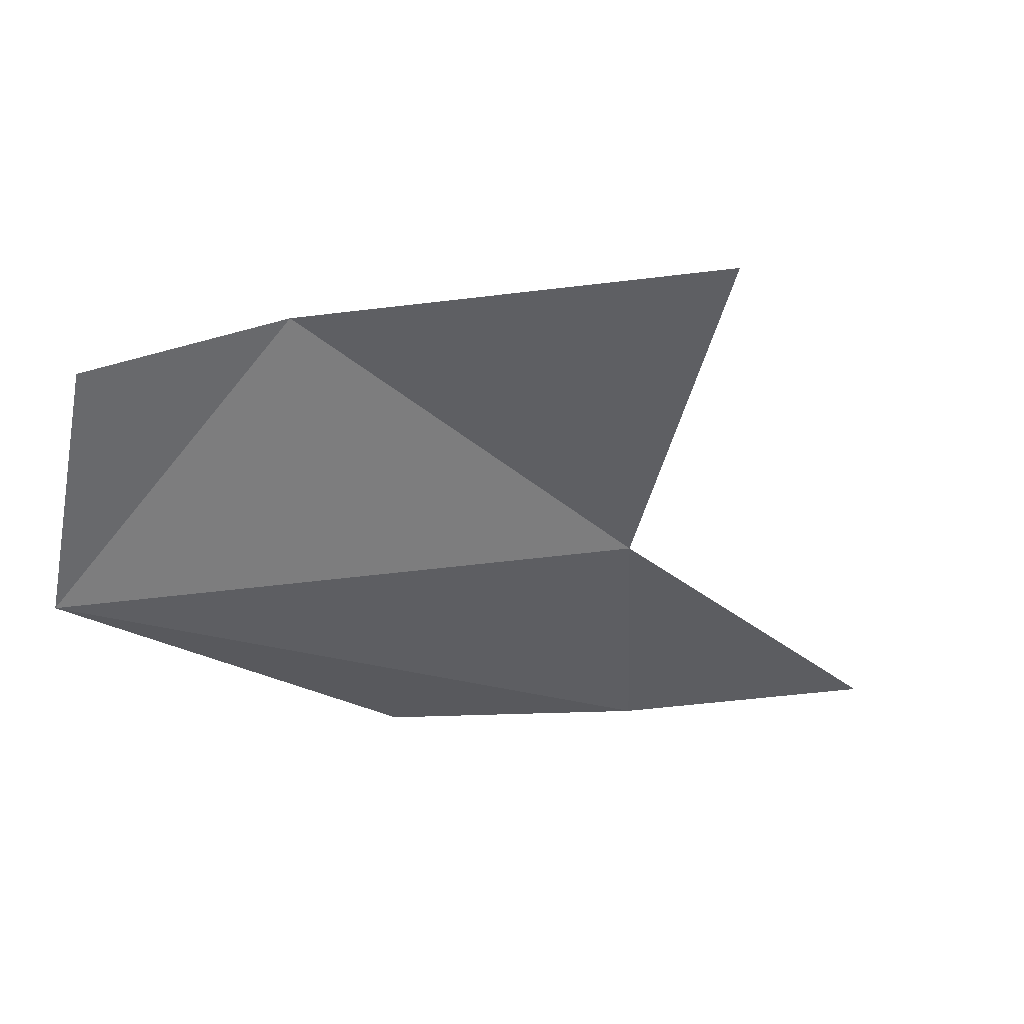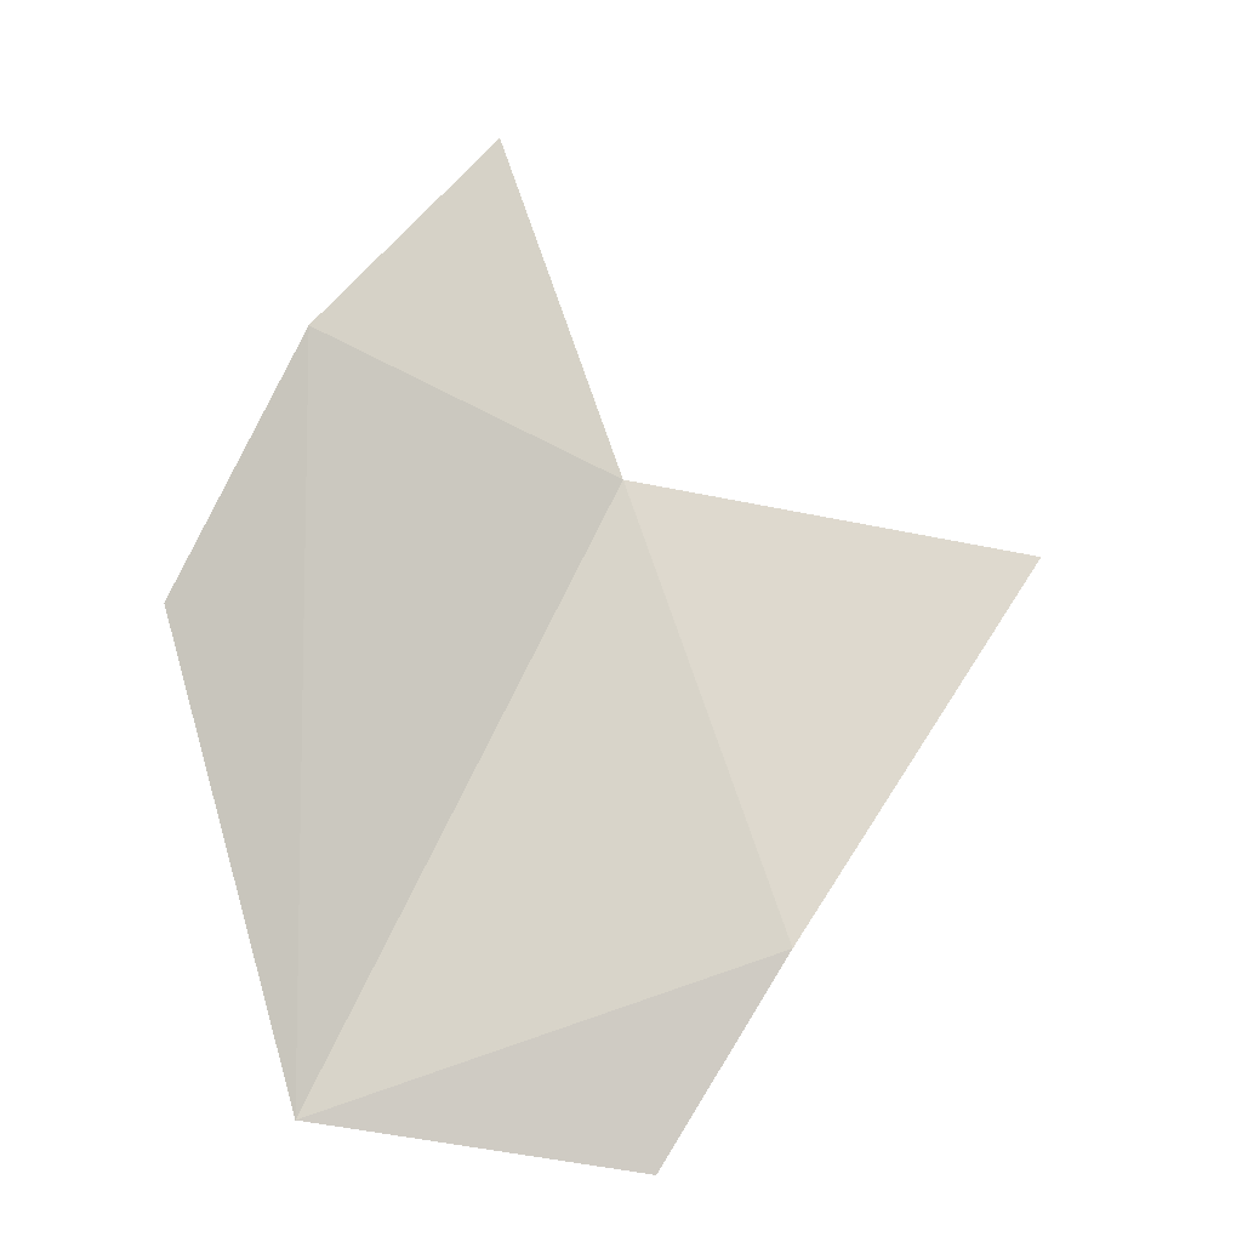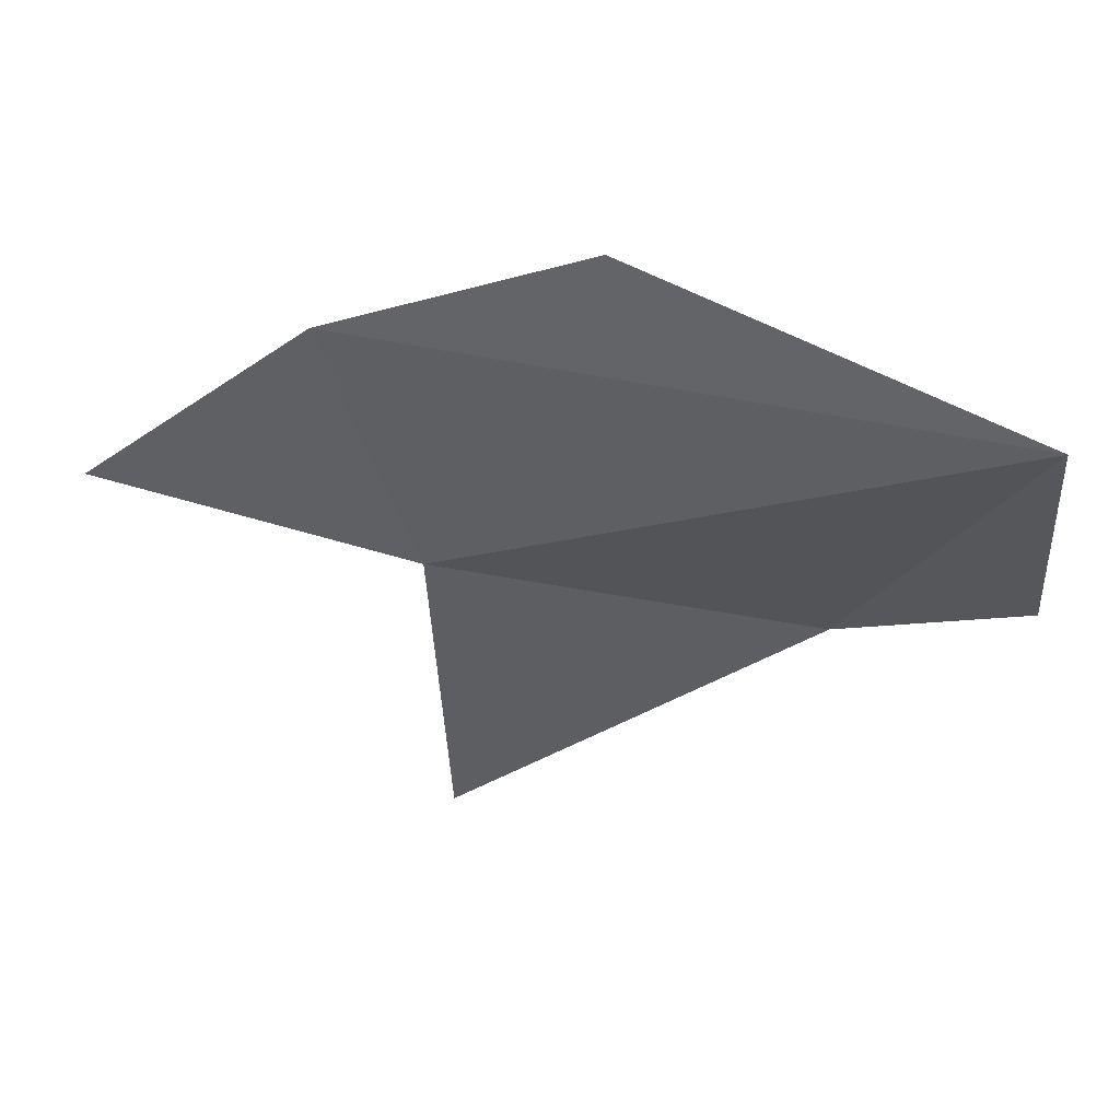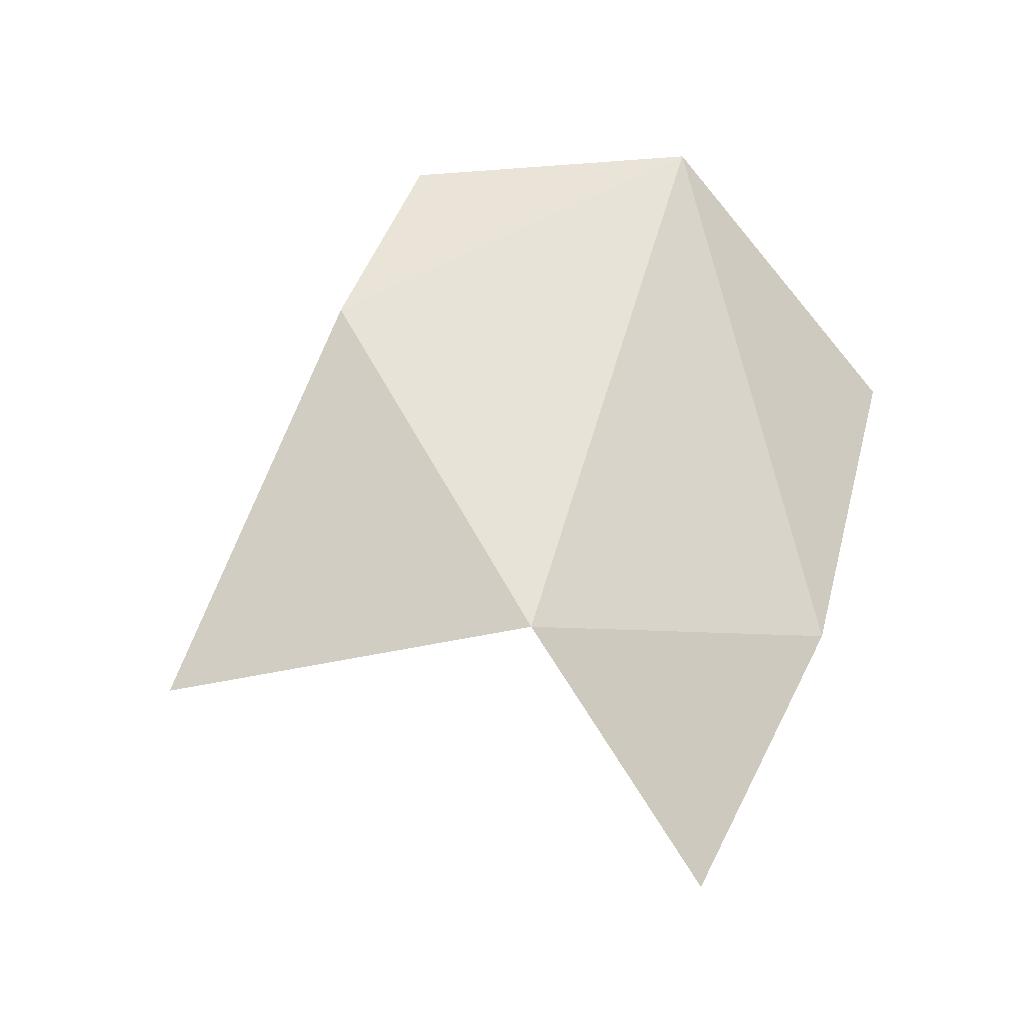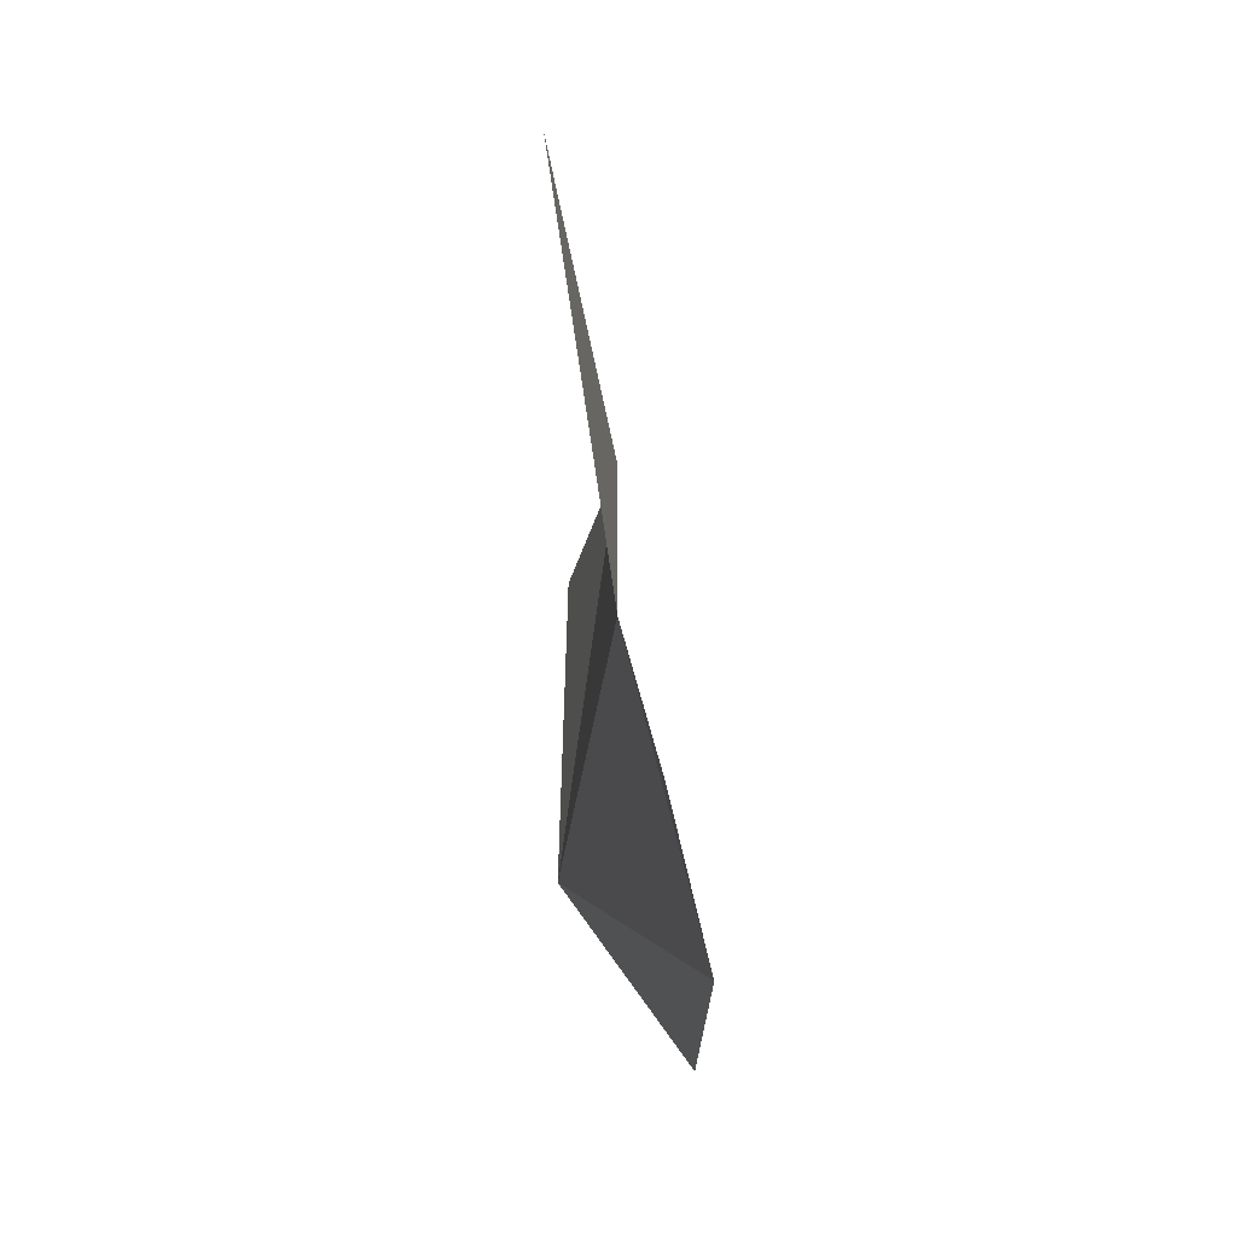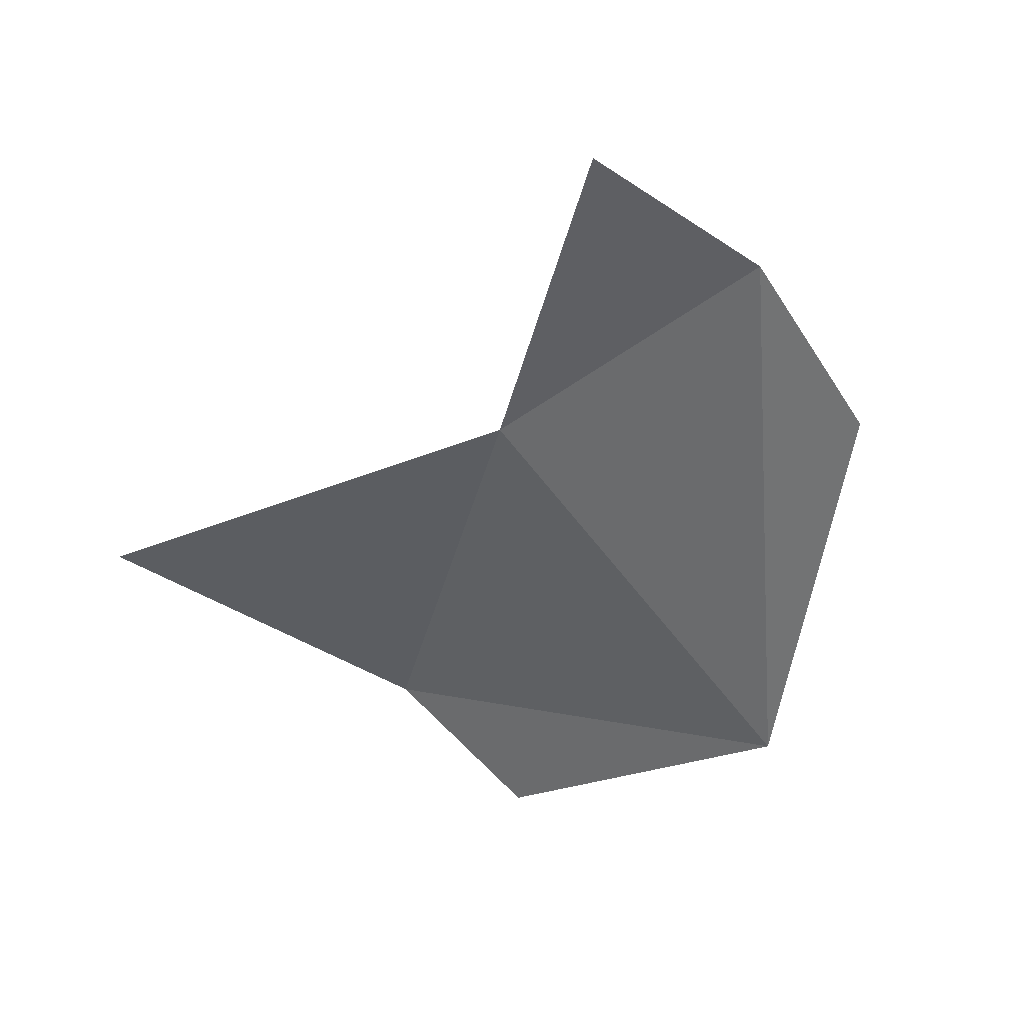
<metadata>
{"format":"obj","ext":"obj","renderer":"f3d","projection":"perspective","resolution":1024,"background":"white","views":[{"elev":-59.1,"azim":52.0,"up":"+Y"},{"elev":75.0,"azim":-19.0,"up":"+Y"},{"elev":-23.6,"azim":-112.4,"up":"+Y"},{"elev":62.4,"azim":151.5,"up":"+Y"},{"elev":-70.9,"azim":82.1,"up":"+Z"},{"elev":-42.3,"azim":165.5,"up":"+Y"}]}
</metadata>
<code>
o Plane
v 6.1e-05 0.9443 1.812
v 2 0.9443 1.812
v 2 0.9443 -0.1877
v 0.9966 1.425 -1.036
v 1.984 1.1 -1.695
v 0.1501 1.506 -0.1172
v 1.227 0.8207 2.443
v 3.595 0.4459 0.5497
f 2 3 1
f 3 4 1
f 4 3 5
f 4 6 1
f 2 1 7
f 3 2 8

</code>
